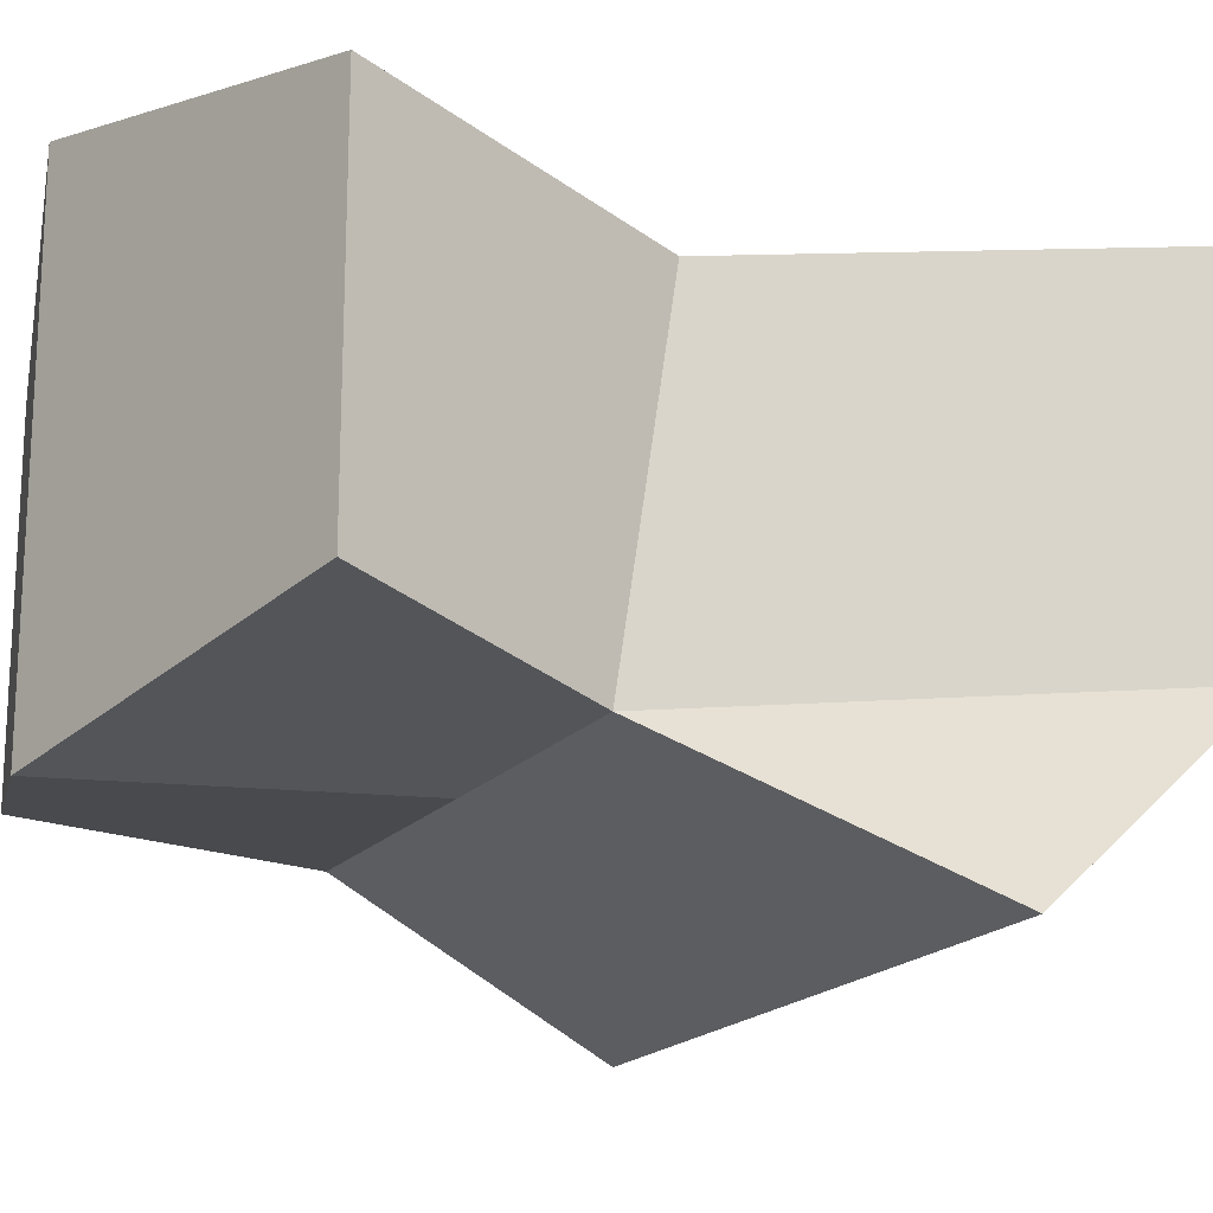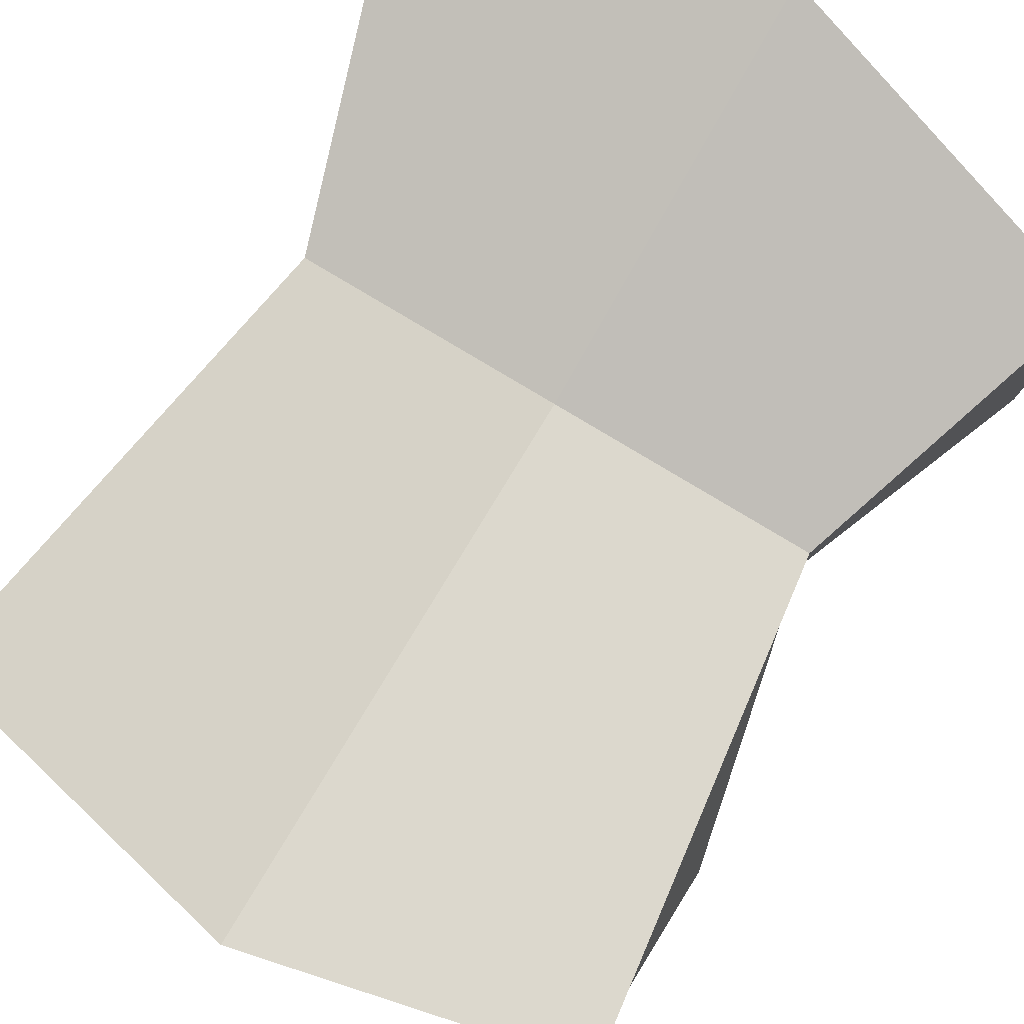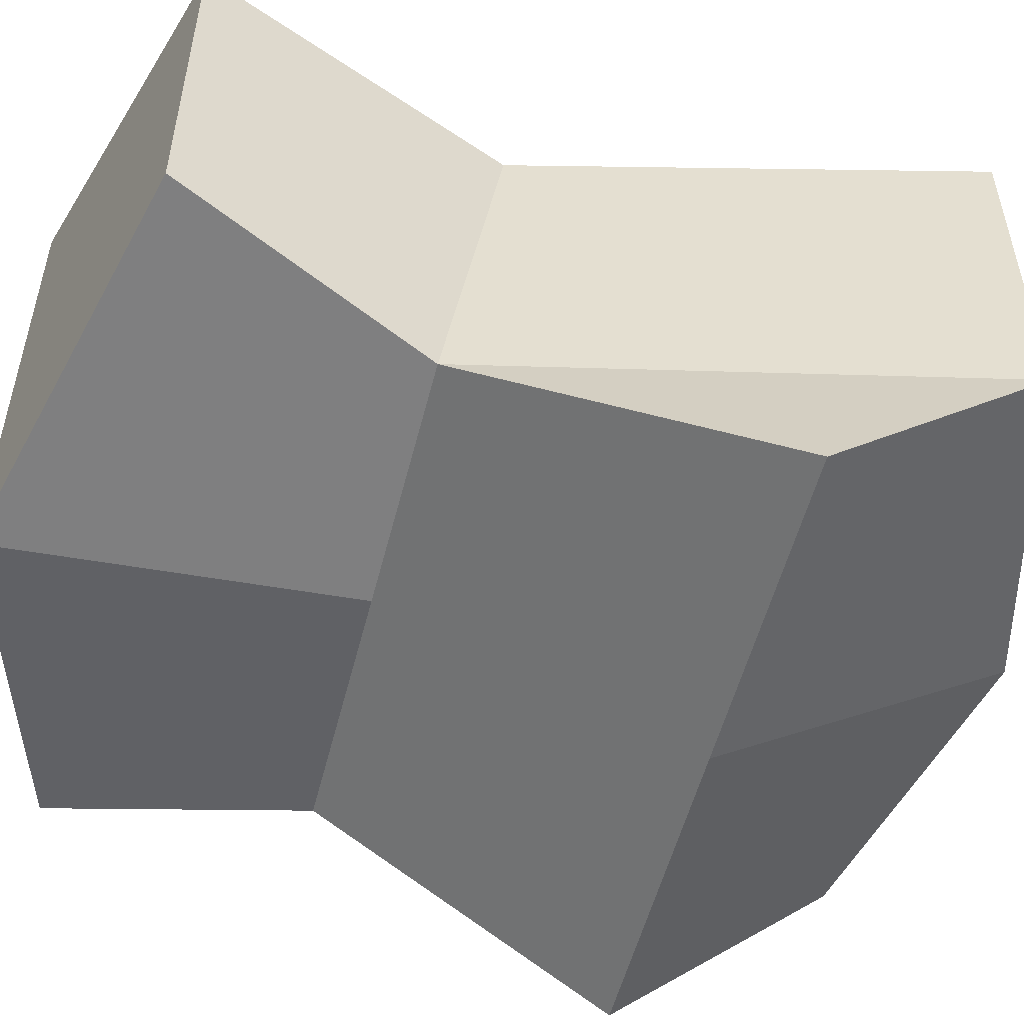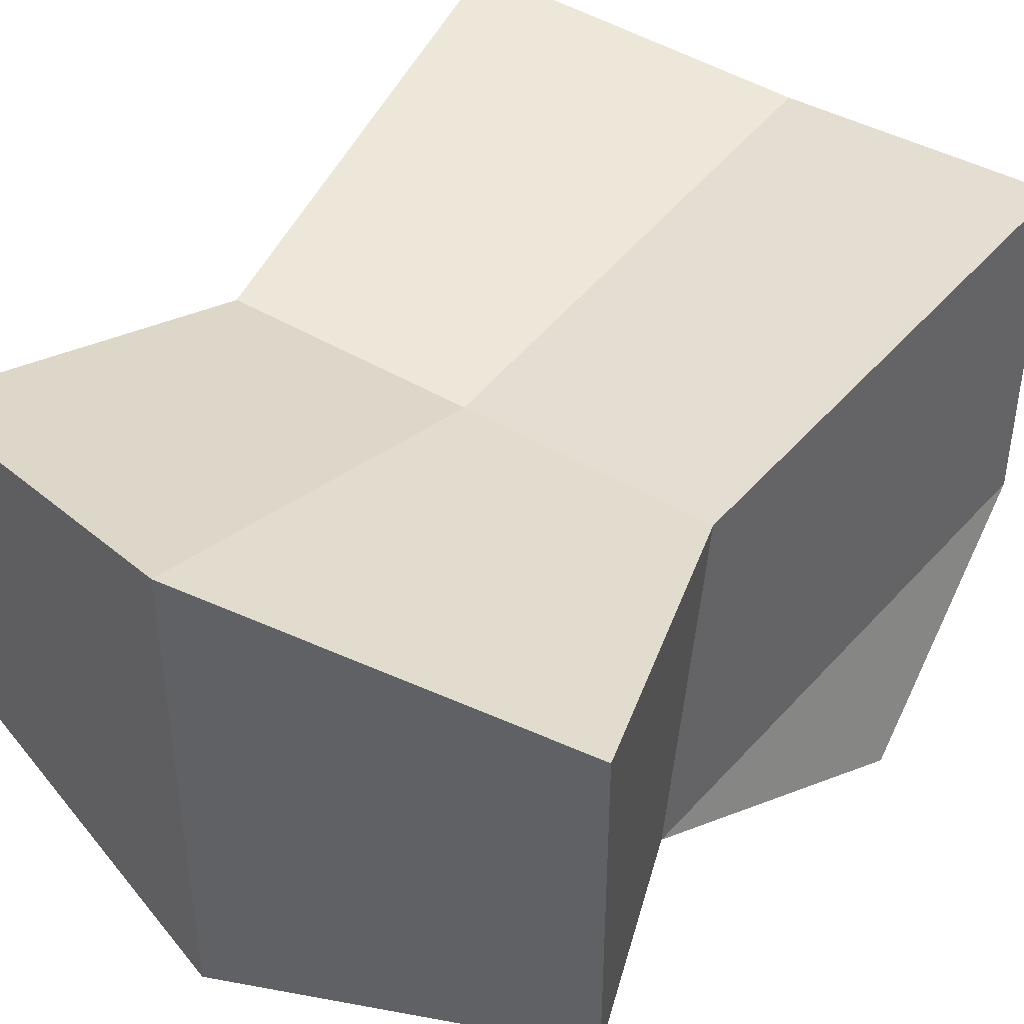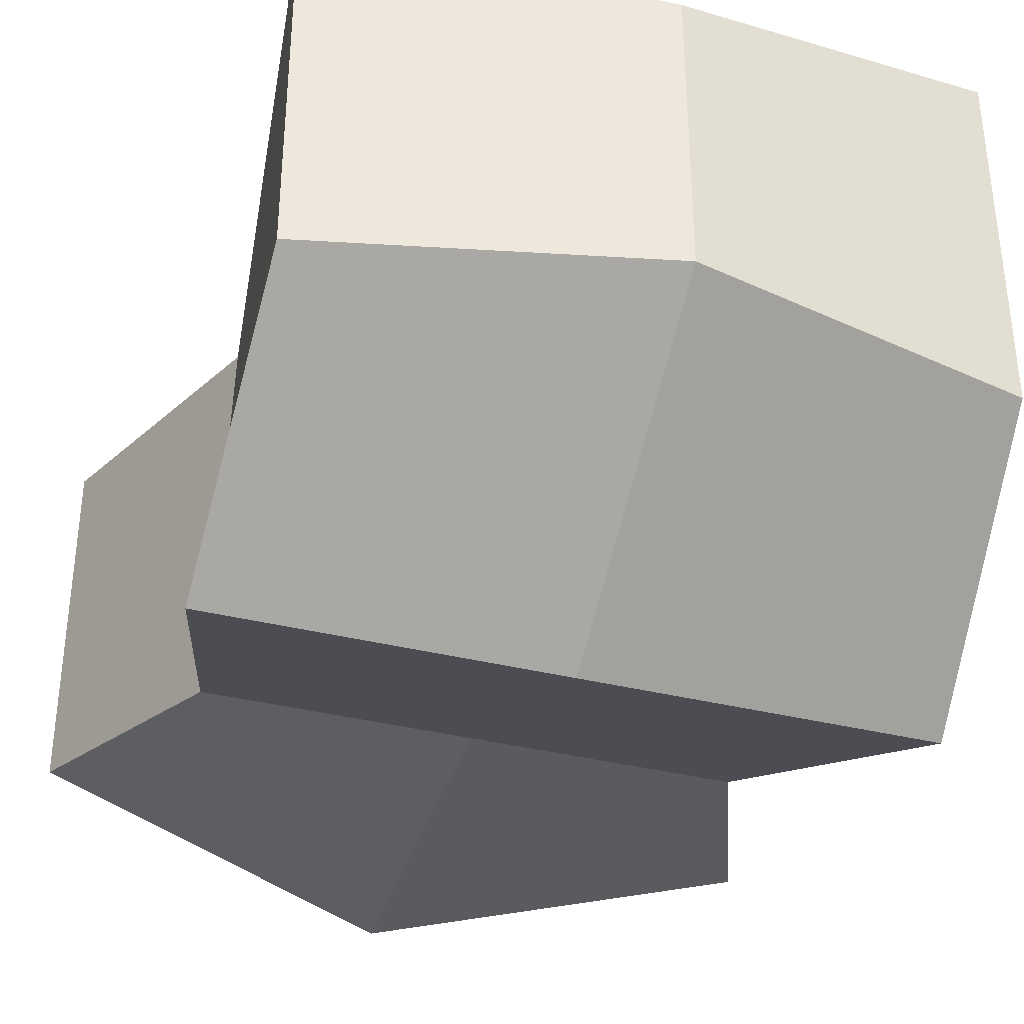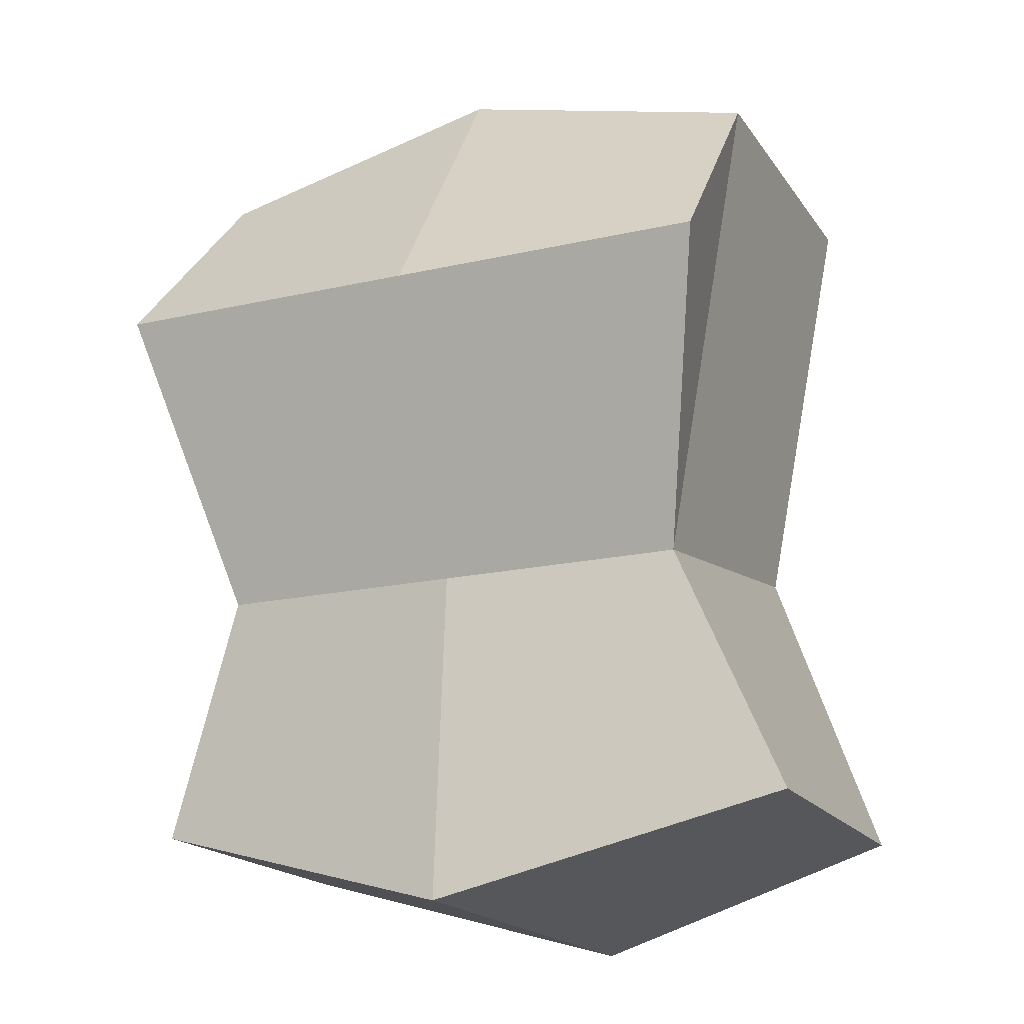
<metadata>
{"format":"obj","ext":"obj","renderer":"f3d","projection":"perspective","resolution":1024,"background":"white","views":[{"elev":-18.6,"azim":62.8,"up":"+Z"},{"elev":79.4,"azim":-149.0,"up":"+Z"},{"elev":-53.4,"azim":76.0,"up":"+Z"},{"elev":43.6,"azim":35.3,"up":"+Z"},{"elev":-37.2,"azim":162.3,"up":"+Z"},{"elev":-18.3,"azim":-156.2,"up":"+Y"}]}
</metadata>
<code>
o Cube
v 0.3515 0.09773 -0.4106
v 0.3421 0.3384 0.1939
v 0.2759 -0.1672 0.1045
v -0.3515 0.09773 -0.4106
v -0.3421 0.3384 0.1939
v -0.2759 -0.1672 0.1045
v -0.3818 -0.4922 -0.2314
v -0.3818 -0.4922 0.1552
v 0.3818 -0.4922 -0.2314
v 0.3818 -0.4922 0.1552
v 0.2759 -0.2262 -0.2765
v -0.2759 -0.2262 -0.2765
v 0.3421 0.3384 -0.1939
v -0.3421 0.3384 -0.1939
v 0 -0.2262 -0.2765
v 0 0.4185 0.1209
v 0 -0.1672 0.1045
v 0 0.4185 -0.1939
v 0 -0.5979 -0.3047
v 0 -0.5979 0.2286
v 0 0.09773 -0.4106
f 18 14 5 16
f 17 16 5 6
f 6 5 14 12
f 6 12 7 8
f 11 13 2 3
f 19 9 10 20
f 11 3 10 9
f 15 11 9 19
f 17 6 8 20
f 21 1 11 15
f 1 13 11
f 4 12 14
f 21 4 14 18
f 1 21 18 13
f 4 21 15 12
f 3 17 20 10
f 12 15 19 7
f 7 19 20 8
f 3 2 16 17
f 13 18 16 2

</code>
